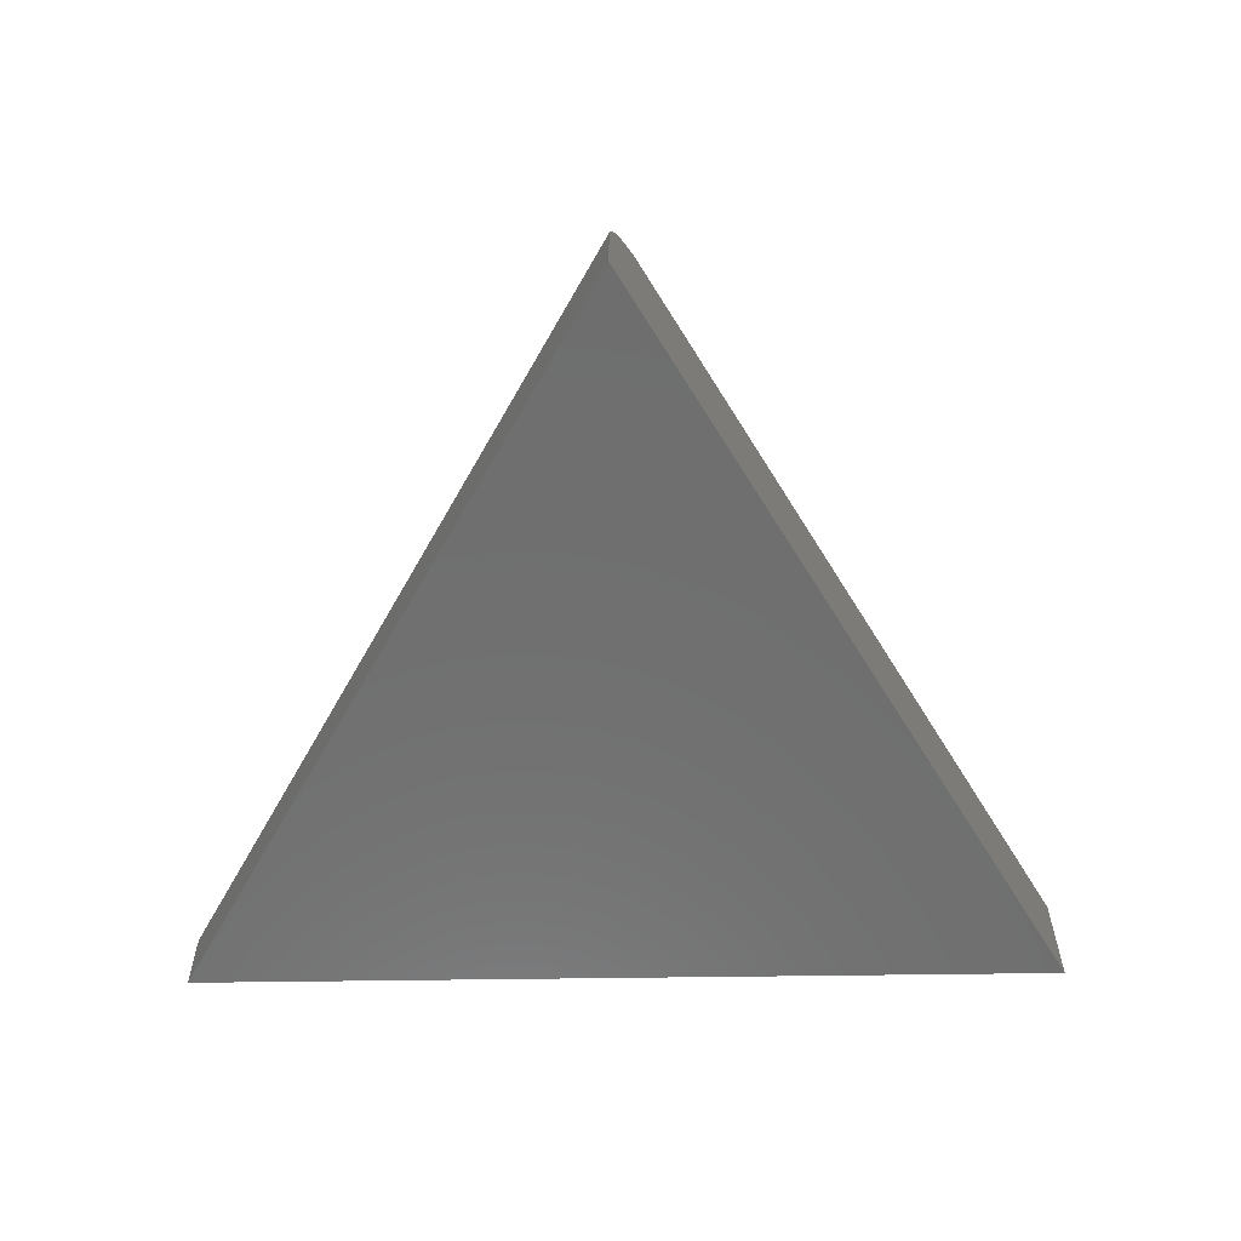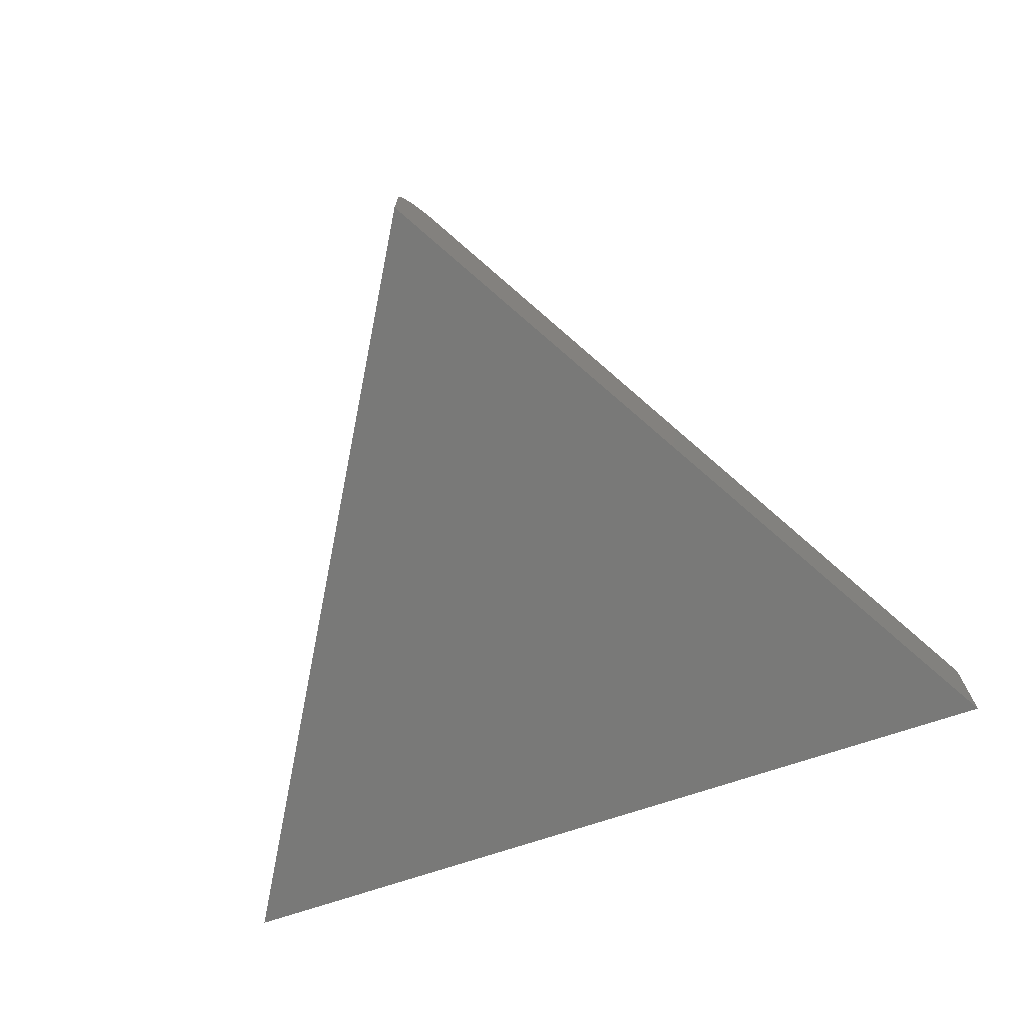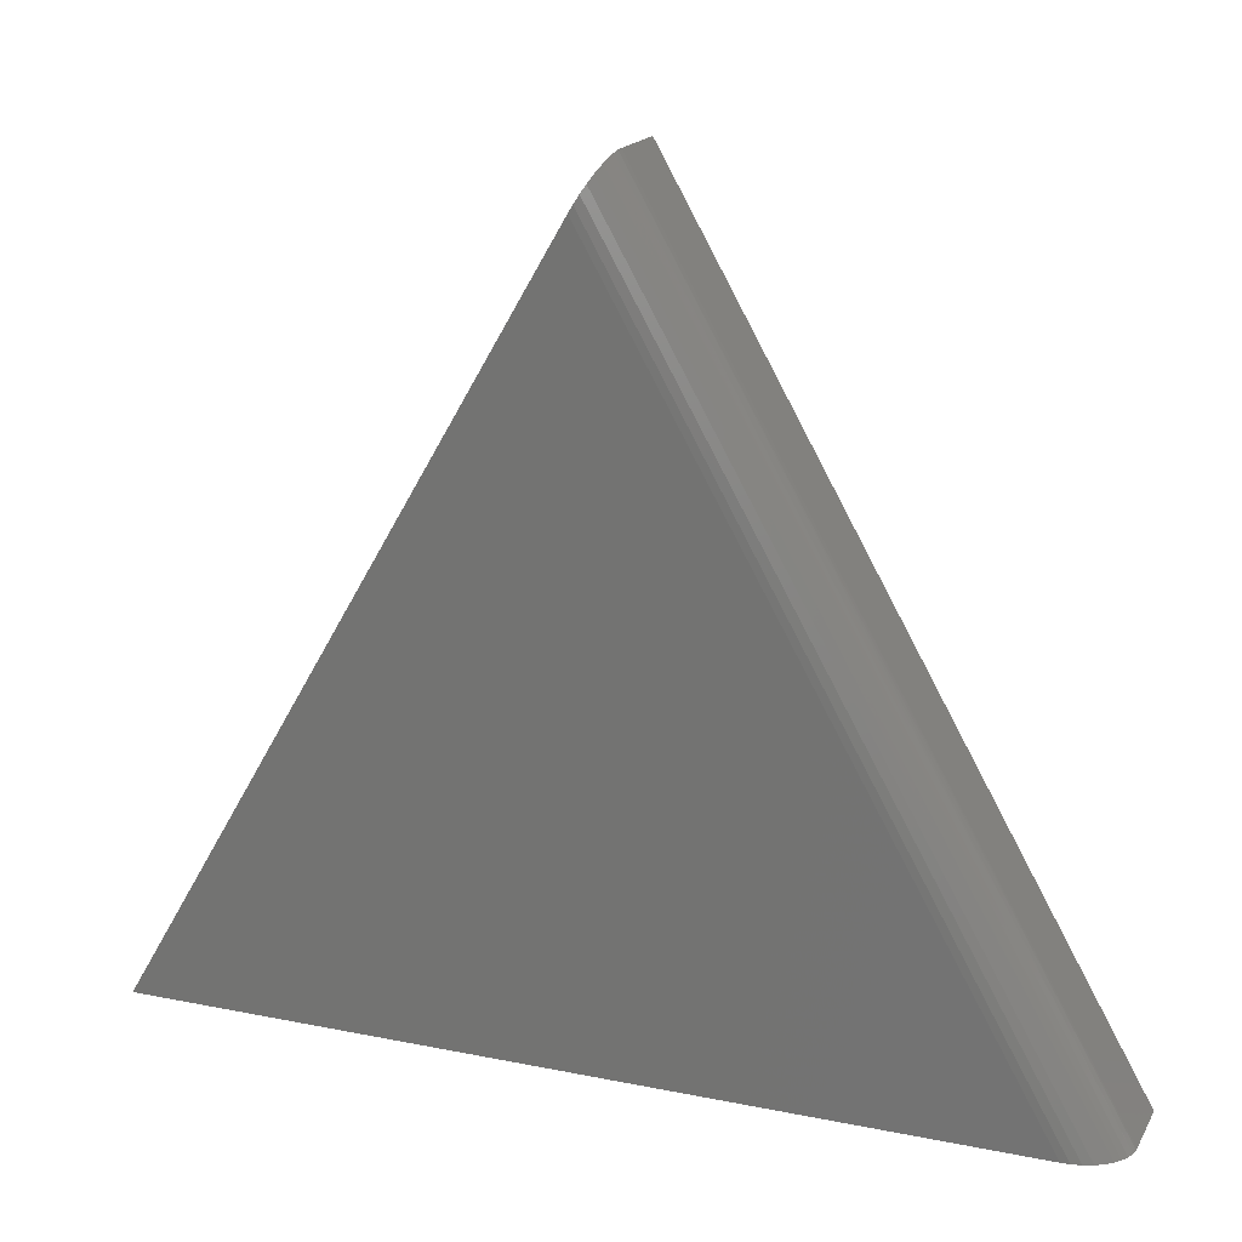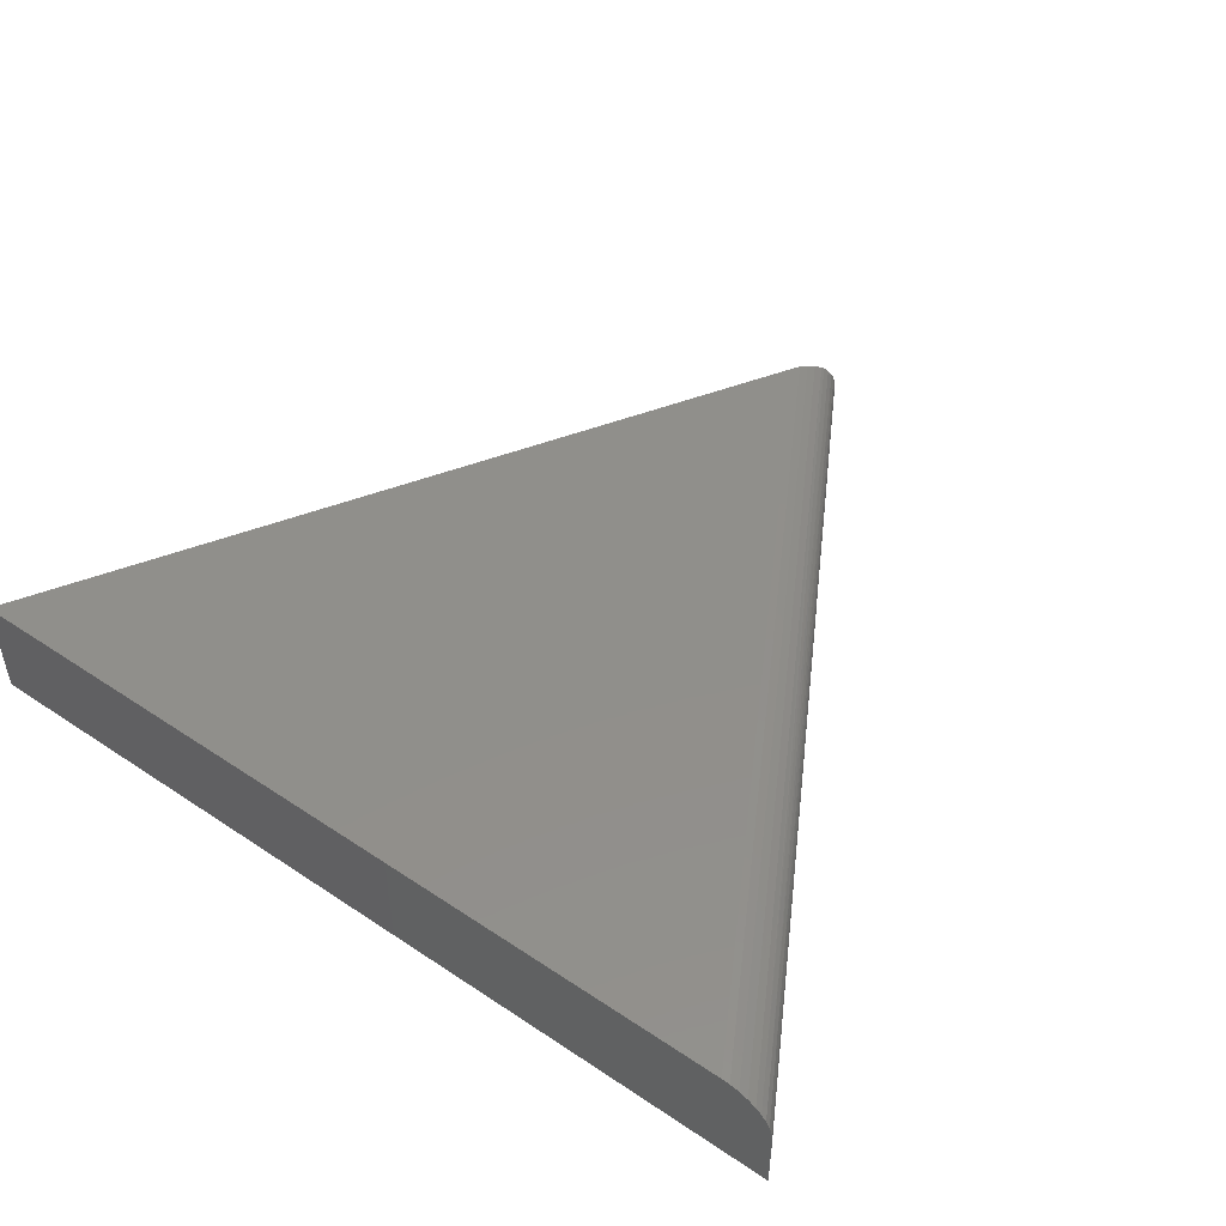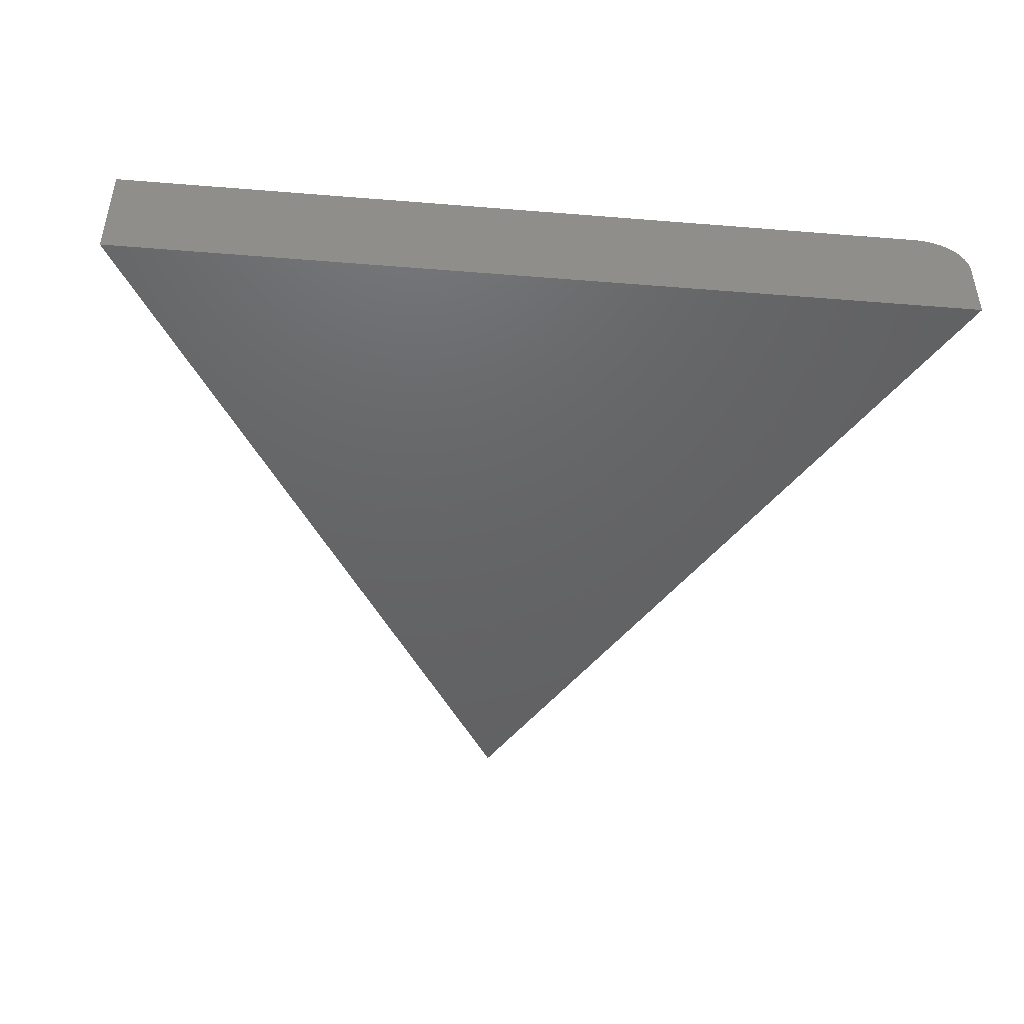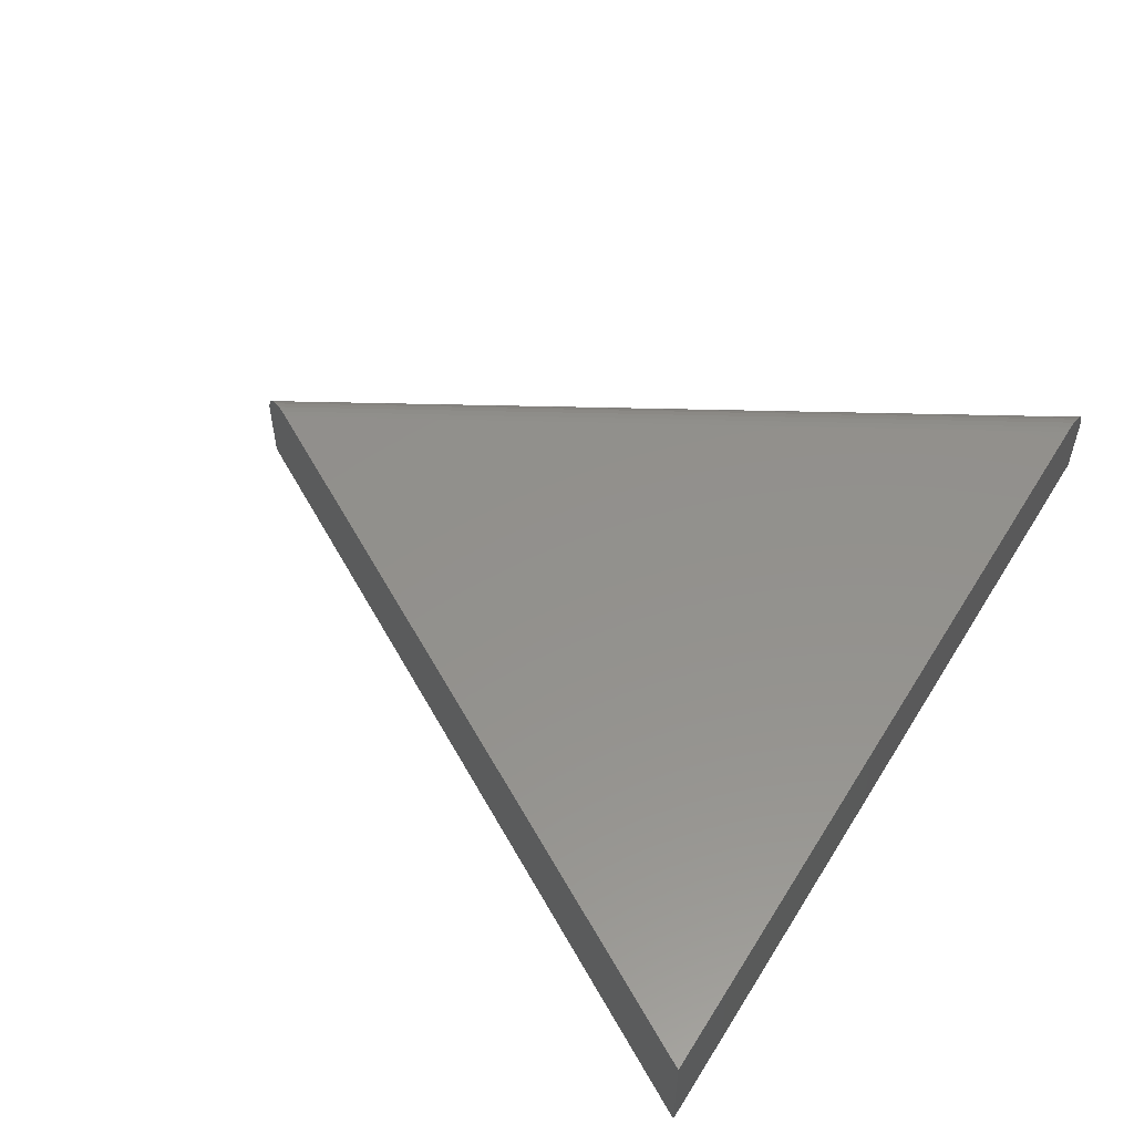
<metadata>
{"format":"stl","ext":"stl","renderer":"f3d","projection":"perspective","resolution":1024,"background":"white","views":[{"elev":-60.8,"azim":-179.2,"up":"+Z"},{"elev":-71.9,"azim":-161.5,"up":"+Z"},{"elev":18.2,"azim":21.5,"up":"+Y"},{"elev":48.9,"azim":36.6,"up":"+Z"},{"elev":-45.8,"azim":-5.3,"up":"+Z"},{"elev":54.3,"azim":-58.7,"up":"+Z"}]}
</metadata>
<code>
# stl→obj: 26 verts, 48 faces
v -0.0185 0.4902 0.1172
v -0.4609 -0.2656 0.1172
v 0.4147 -0.2656 0.1172
v -0.000638 0.5207 0.1058
v -0.009416 0.5057 0.1145
v -0.004822 0.5136 0.1109
v 0.003758 0.5282 0.09745
v 0.000959 0.5234 0.1032
v -0.4609 -0.2656 0
v -0.01422 0.4975 0.1166
v 0.008799 0.5368 0
v 0.00599 0.532 0.09103
v 0.007596 0.5348 0.08408
v 0.008537 0.5364 0.07679
v 0.008799 0.5368 0.07031
v 0.4688 -0.2656 0.07031
v 0.4688 -0.2656 0
v 0.4686 -0.2656 0.07356
v 0.4675 -0.2656 0.08048
v 0.4649 -0.2656 0.08762
v 0.4611 -0.2656 0.09433
v 0.4561 -0.2656 0.1004
v 0.4501 -0.2656 0.1058
v 0.4418 -0.2656 0.1109
v 0.4327 -0.2656 0.1145
v 0.4232 -0.2656 0.1166
f 1 2 3
f 4 5 6
f 7 4 8
f 9 2 1
f 9 1 10
f 9 10 11
f 10 5 4
f 10 4 7
f 10 7 12
f 10 12 13
f 10 13 14
f 10 14 15
f 10 15 11
f 16 17 15
f 15 17 11
f 16 18 19
f 17 16 19
f 17 19 20
f 17 20 21
f 17 21 22
f 17 22 23
f 17 23 24
f 17 24 25
f 17 25 26
f 17 26 3
f 17 3 2
f 17 2 9
f 1 26 10
f 1 3 26
f 15 18 16
f 15 14 18
f 19 18 14
f 14 13 19
f 20 19 13
f 13 12 20
f 21 20 12
f 12 7 21
f 22 21 7
f 7 8 22
f 22 8 4
f 22 4 23
f 23 4 6
f 23 6 24
f 24 6 5
f 24 5 25
f 25 5 10
f 25 10 26
f 11 17 9

</code>
